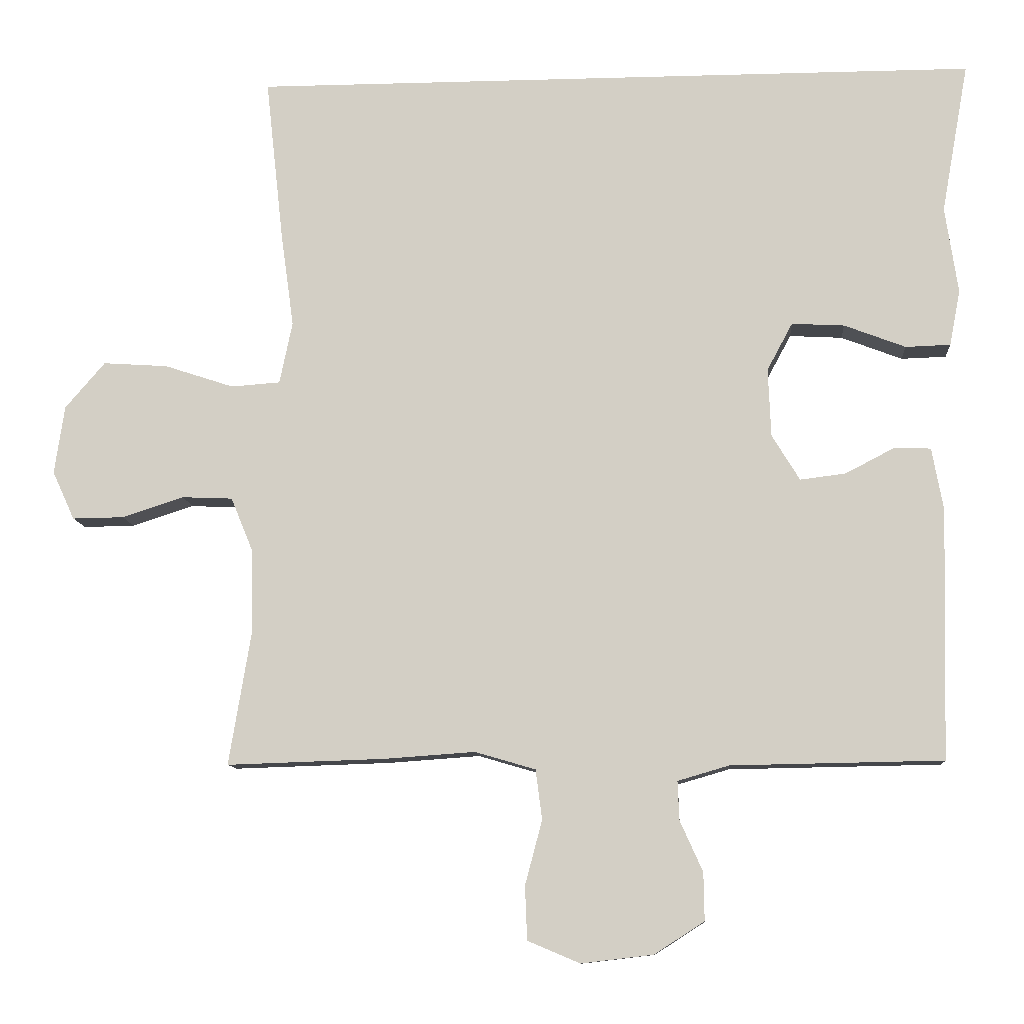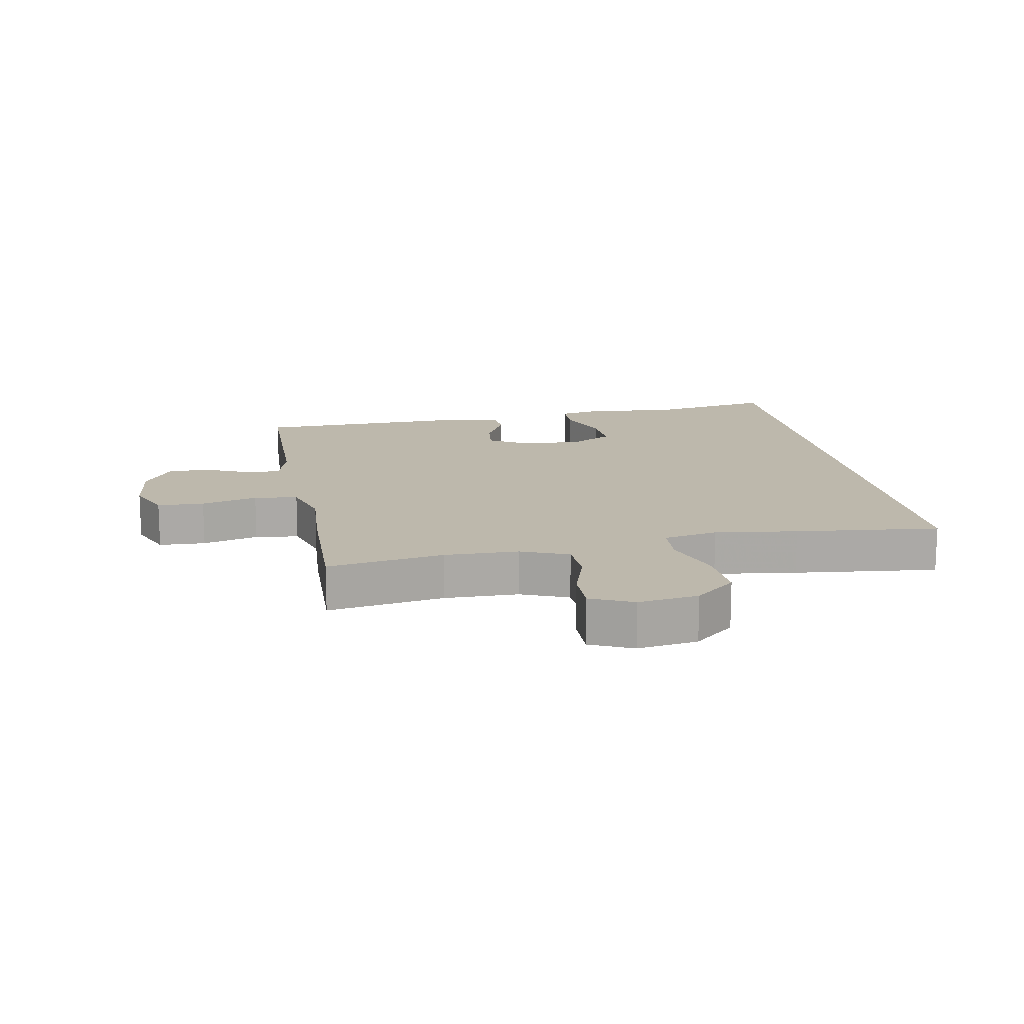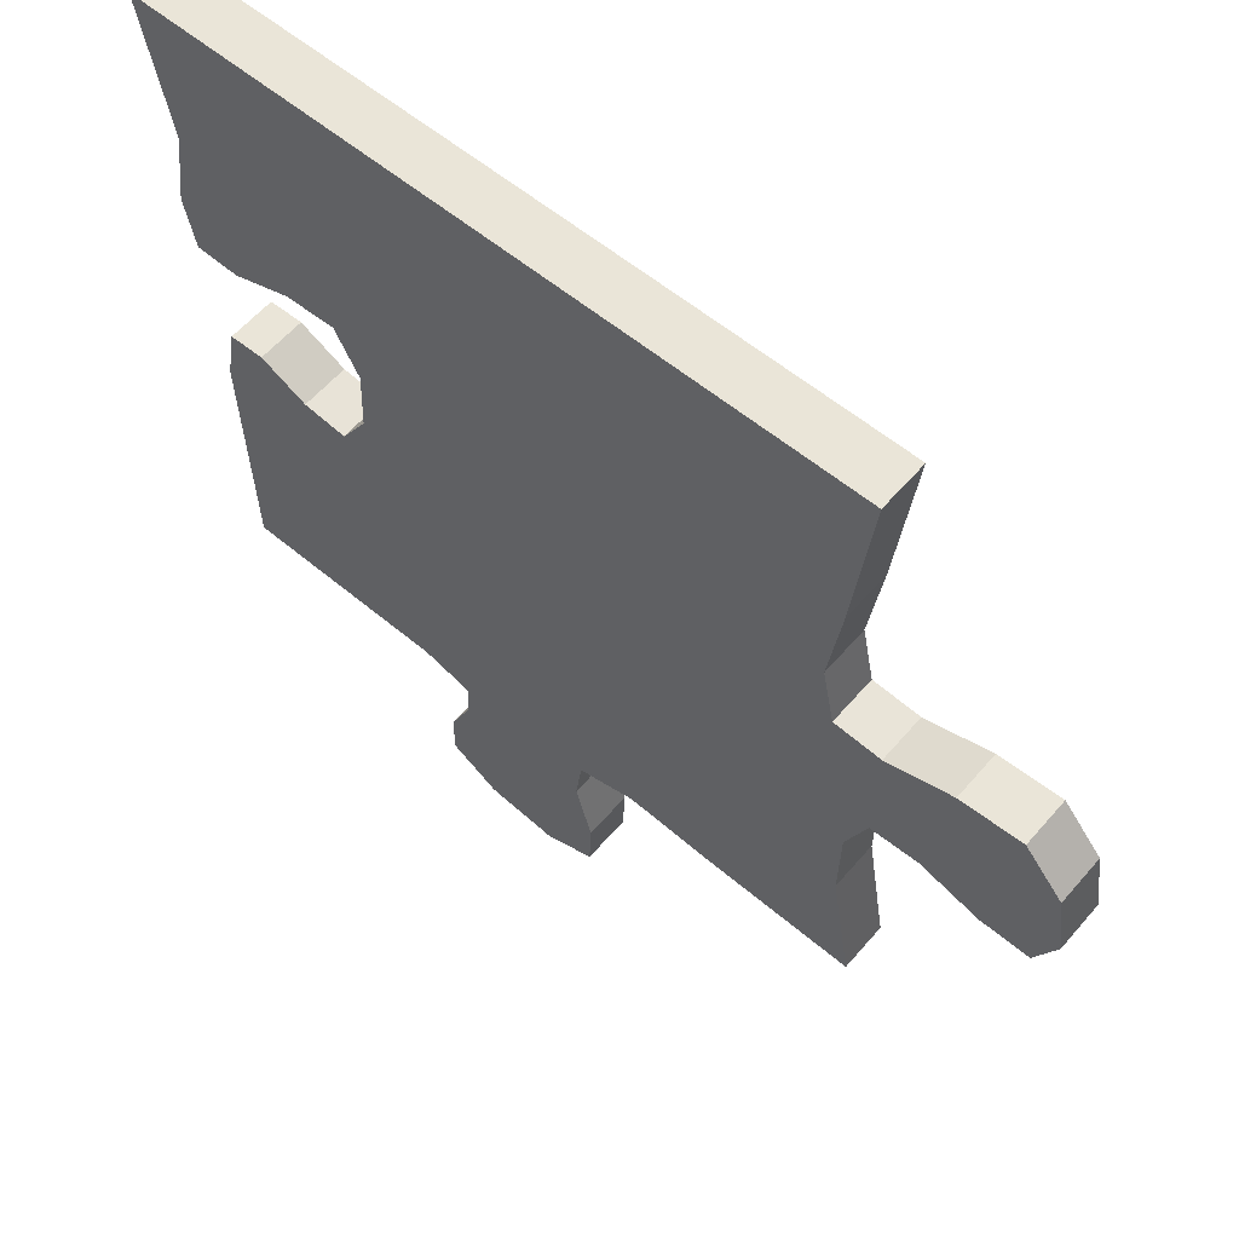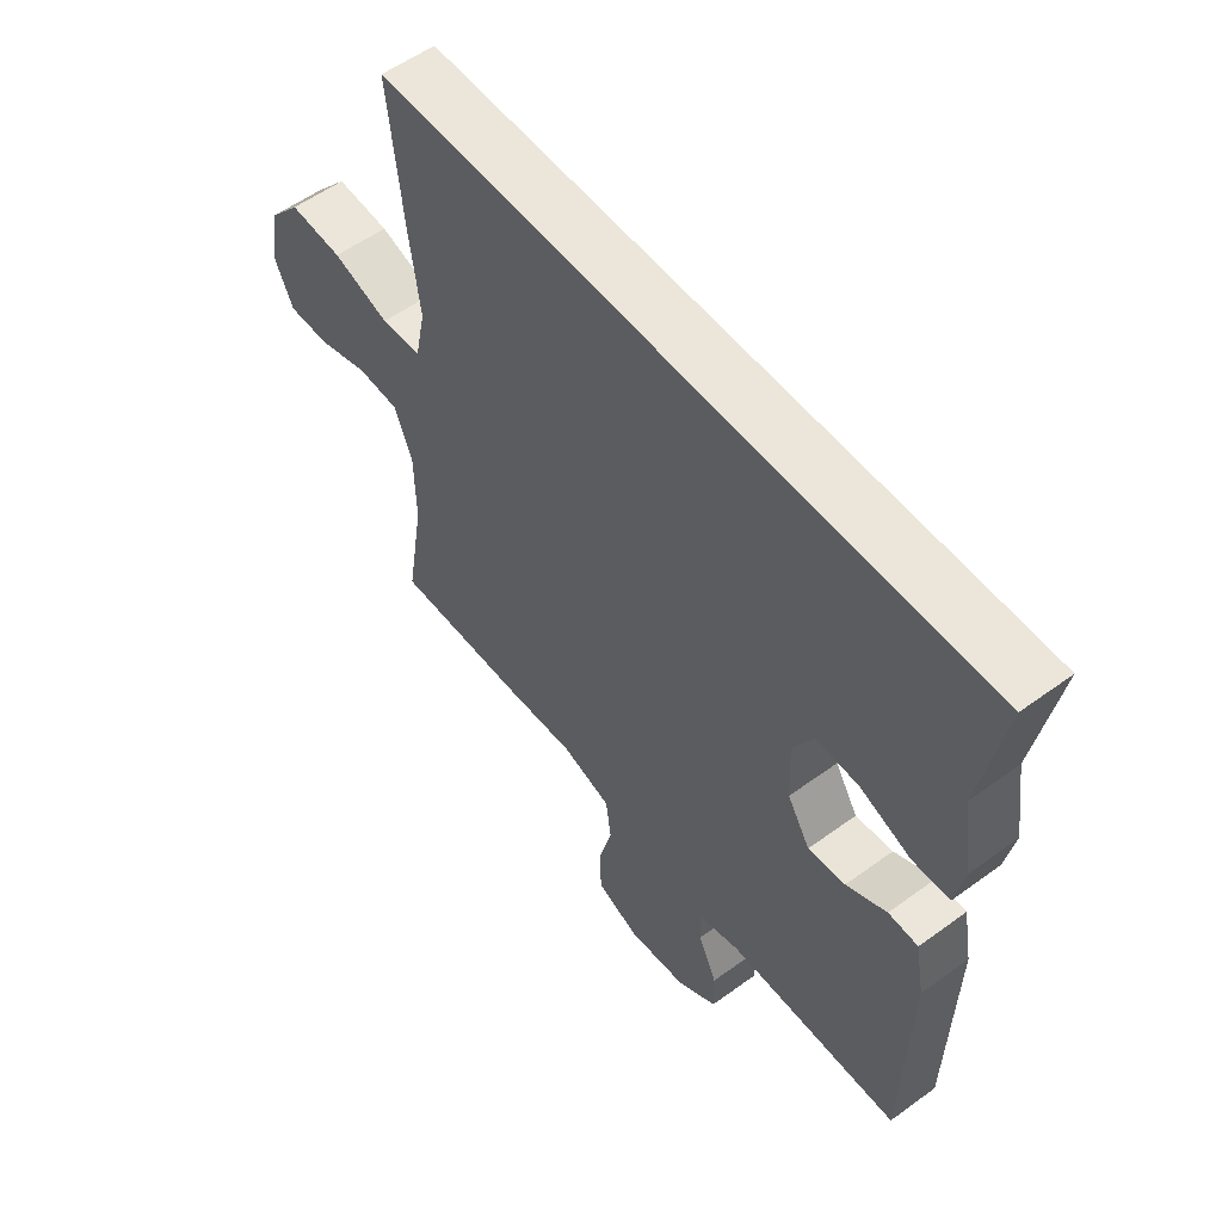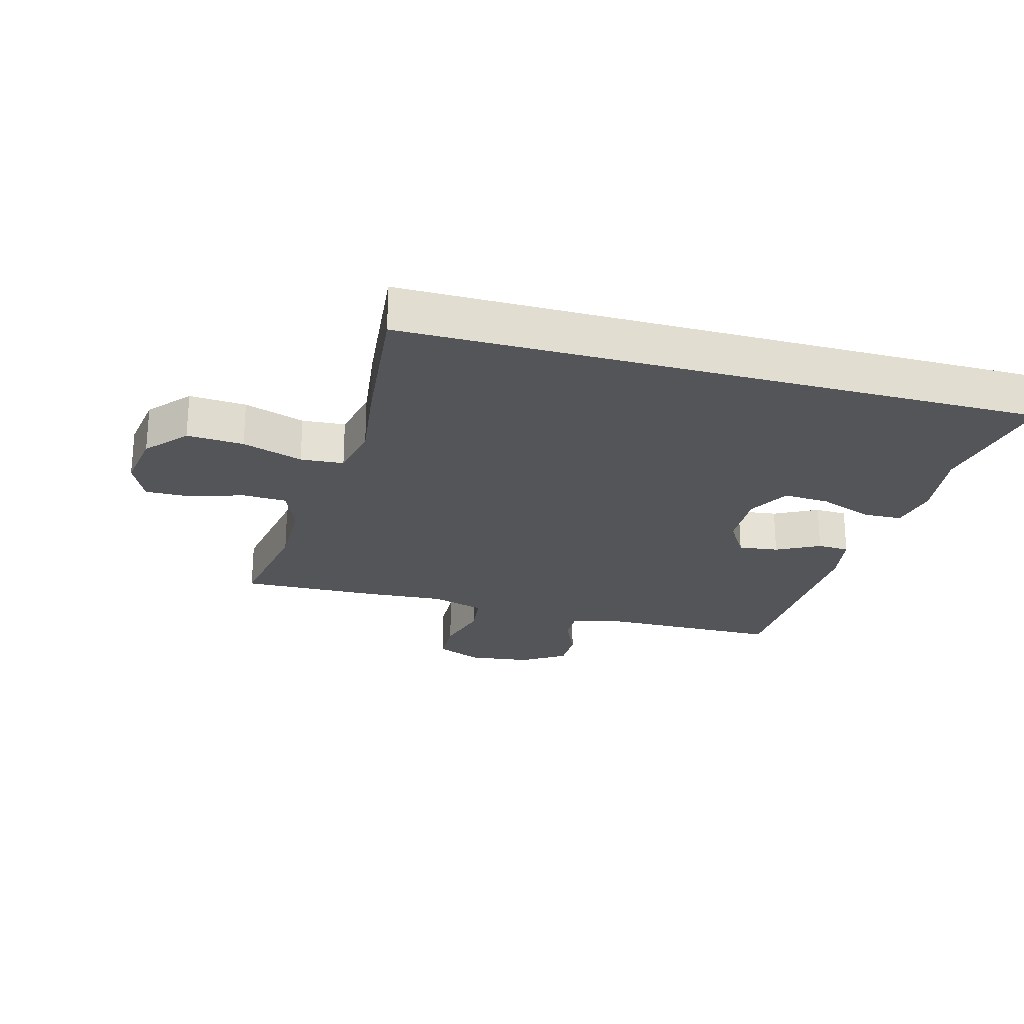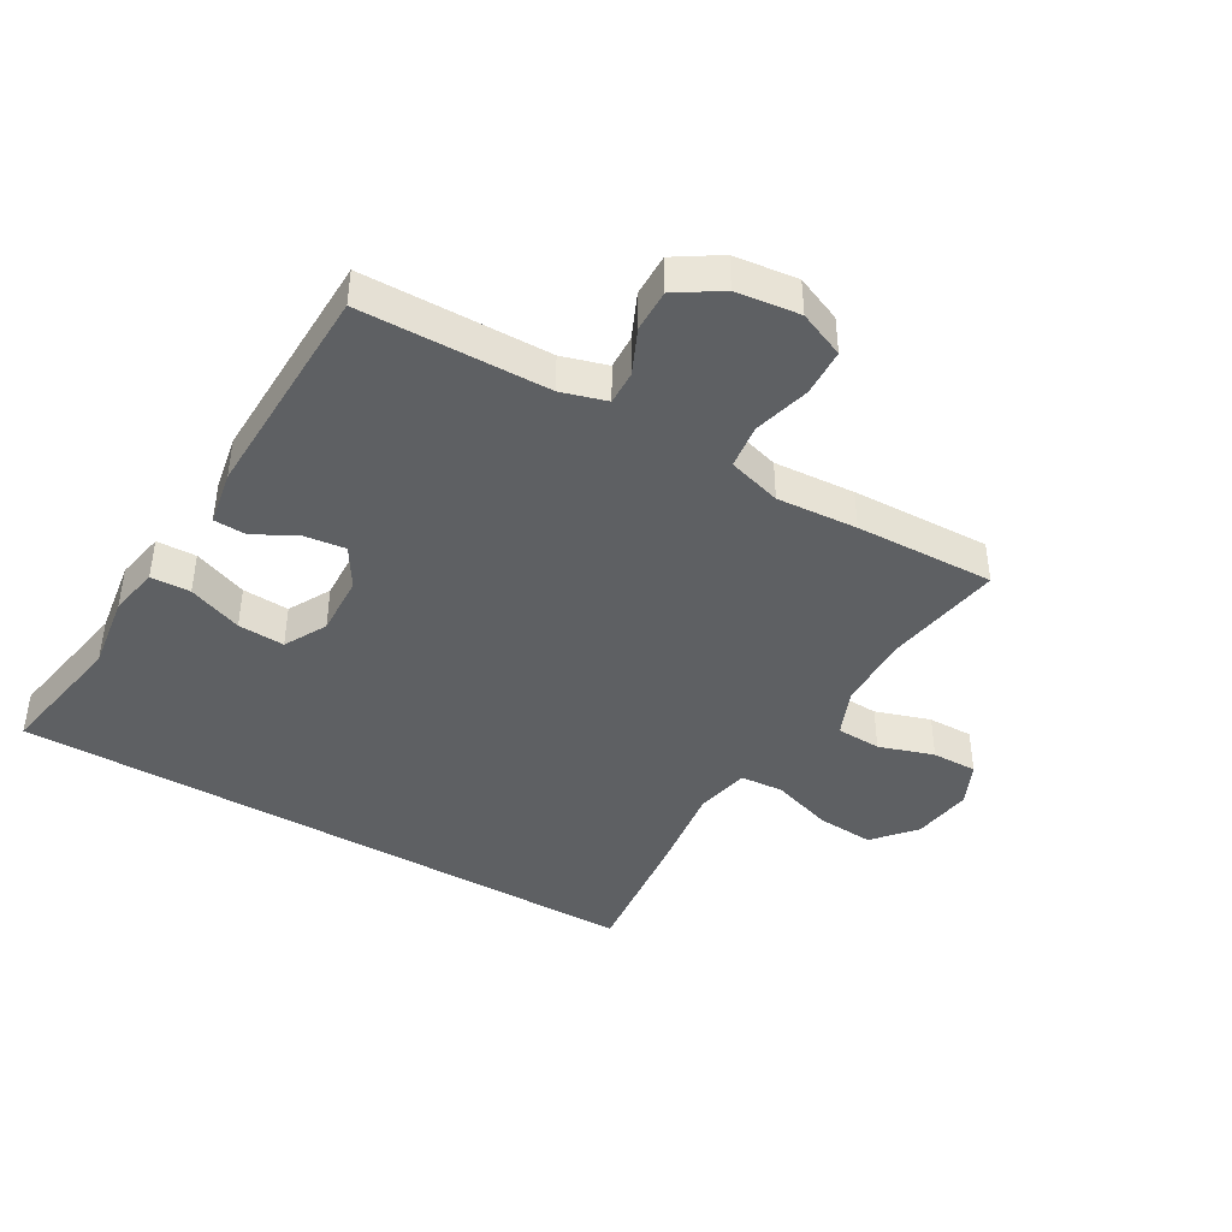
<metadata>
{"format":"obj","ext":"obj","renderer":"f3d","projection":"perspective","resolution":1024,"background":"white","views":[{"elev":-10.4,"azim":4.2,"up":"+Z"},{"elev":14.8,"azim":-100.5,"up":"+Y"},{"elev":59.0,"azim":-139.6,"up":"+Z"},{"elev":55.8,"azim":52.5,"up":"+Z"},{"elev":-24.2,"azim":-15.4,"up":"+Y"},{"elev":-42.4,"azim":149.8,"up":"+Y"}]}
</metadata>
<code>
v 0.56 0.07 0.5
v 0.522 0.07 0.289
v 0.54 0.07 0.167
v 0.525 0.07 0.089
v 0.462 0.07 0.087
v 0.376 0.07 0.12
v 0.302 0.07 0.124
v 0.266 0.07 0.057
v 0.27 0.07 -0.039
v 0.309 0.07 -0.103
v 0.373 0.07 -0.095
v 0.442 0.07 -0.059
v 0.493 0.07 -0.061
v 0.509 0.07 -0.148
v 0.5 0.07 -0.5
v 0.203 0.07 -0.505
v 0.131 0.07 -0.526
v 0.133 0.07 -0.58
v 0.165 0.07 -0.651
v 0.166 0.07 -0.718
v 0.096 0.07 -0.763
v -0.005 0.07 -0.775
v -0.078 0.07 -0.744
v -0.081 0.07 -0.669
v -0.057 0.07 -0.579
v -0.066 0.07 -0.509
v -0.151 0.07 -0.484
v -0.279 0.07 -0.493
v -0.5 0.07 -0.5
v -0.469 0.07 -0.313
v -0.471 0.07 -0.195
v -0.502 0.07 -0.119
v -0.573 0.07 -0.116
v -0.66 0.07 -0.144
v -0.732 0.07 -0.145
v -0.763 0.07 -0.077
v -0.749 0.07 0.019
v -0.693 0.07 0.084
v -0.602 0.07 0.078
v -0.505 0.07 0.046
v -0.436 0.07 0.051
v -0.418 0.07 0.138
v -0.436 0.07 0.27
v -0.461 0.07 0.5
v 0.56 0 0.5
v 0.522 0 0.289
v 0.54 0 0.167
v 0.525 0 0.089
v 0.462 0 0.087
v 0.376 0 0.12
v 0.302 0 0.124
v 0.266 0 0.057
v 0.27 0 -0.039
v 0.309 0 -0.103
v 0.373 0 -0.095
v 0.442 0 -0.059
v 0.493 0 -0.061
v 0.509 0 -0.148
v 0.5 0 -0.5
v 0.203 0 -0.505
v 0.131 0 -0.526
v 0.133 0 -0.58
v 0.165 0 -0.651
v 0.166 0 -0.718
v 0.096 0 -0.763
v -0.005 0 -0.775
v -0.078 0 -0.744
v -0.081 0 -0.669
v -0.057 0 -0.579
v -0.066 0 -0.509
v -0.151 0 -0.484
v -0.279 0 -0.493
v -0.5 0 -0.5
v -0.469 0 -0.313
v -0.471 0 -0.195
v -0.502 0 -0.119
v -0.573 0 -0.116
v -0.66 0 -0.144
v -0.732 0 -0.145
v -0.763 0 -0.077
v -0.749 0 0.019
v -0.693 0 0.084
v -0.602 0 0.078
v -0.505 0 0.046
v -0.436 0 0.051
v -0.418 0 0.138
v -0.436 0 0.27
v -0.461 0 0.5
f 44 1 2
f 43 44 2
f 42 43 2
f 41 42 2 3
f 38 39 40
f 37 38 40
f 36 37 40
f 35 36 40
f 34 35 40
f 33 34 40
f 32 33 40 41
f 31 32 41
f 30 31 41
f 27 28 29 30
f 26 27 30 41
f 23 24 25
f 22 23 25
f 21 22 25
f 20 21 25
f 19 20 25
f 18 19 25
f 17 18 25 26
f 16 17 26 41
f 14 15 16
f 13 14 16
f 12 13 16
f 11 12 16
f 10 11 16
f 9 10 16 41
f 3 4 5 6
f 3 6 7
f 41 3 7
f 8 9 41
f 7 8 41
f 46 45 88
f 46 88 87
f 46 87 86
f 47 46 86 85
f 84 83 82
f 84 82 81
f 84 81 80
f 84 80 79
f 84 79 78
f 84 78 77
f 85 84 77 76
f 85 76 75
f 85 75 74
f 74 73 72 71
f 85 74 71 70
f 69 68 67
f 69 67 66
f 69 66 65
f 69 65 64
f 69 64 63
f 69 63 62
f 70 69 62 61
f 85 70 61 60
f 60 59 58
f 60 58 57
f 60 57 56
f 60 56 55
f 60 55 54
f 85 60 54 53
f 50 49 48 47
f 51 50 47
f 51 47 85
f 85 53 52
f 85 52 51
f 1 45 46 2
f 2 46 47 3
f 3 47 48 4
f 4 48 49 5
f 5 49 50 6
f 6 50 51 7
f 7 51 52 8
f 8 52 53 9
f 9 53 54 10
f 10 54 55 11
f 11 55 56 12
f 12 56 57 13
f 13 57 58 14
f 14 58 59 15
f 15 59 60 16
f 16 60 61 17
f 17 61 62 18
f 18 62 63 19
f 19 63 64 20
f 20 64 65 21
f 21 65 66 22
f 22 66 67 23
f 23 67 68 24
f 24 68 69 25
f 25 69 70 26
f 26 70 71 27
f 27 71 72 28
f 28 72 73 29
f 29 73 74 30
f 30 74 75 31
f 31 75 76 32
f 32 76 77 33
f 33 77 78 34
f 34 78 79 35
f 35 79 80 36
f 36 80 81 37
f 37 81 82 38
f 38 82 83 39
f 39 83 84 40
f 40 84 85 41
f 41 85 86 42
f 42 86 87 43
f 43 87 88 44
f 44 88 45 1

</code>
